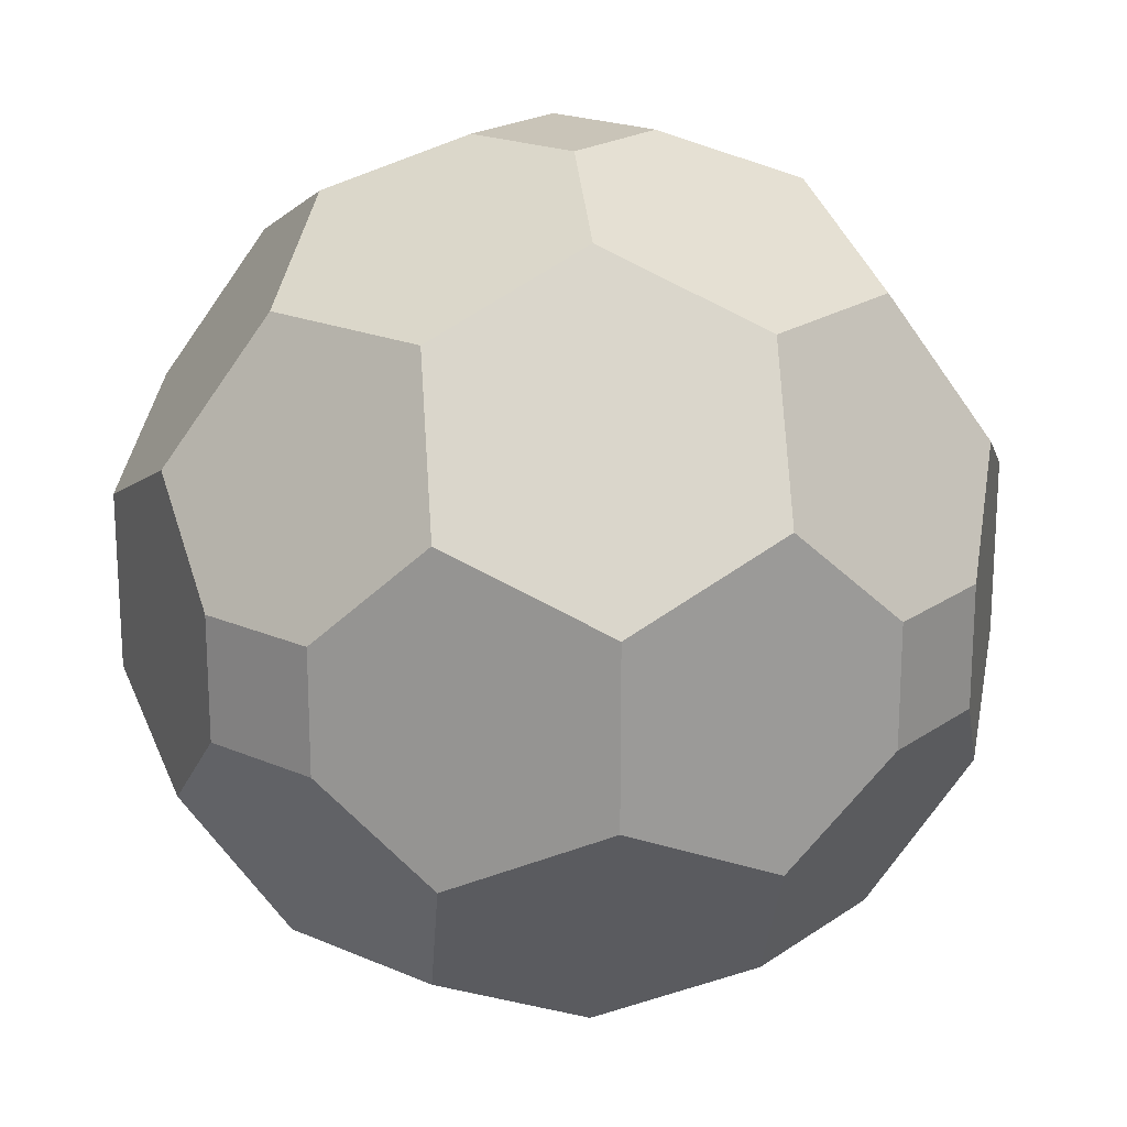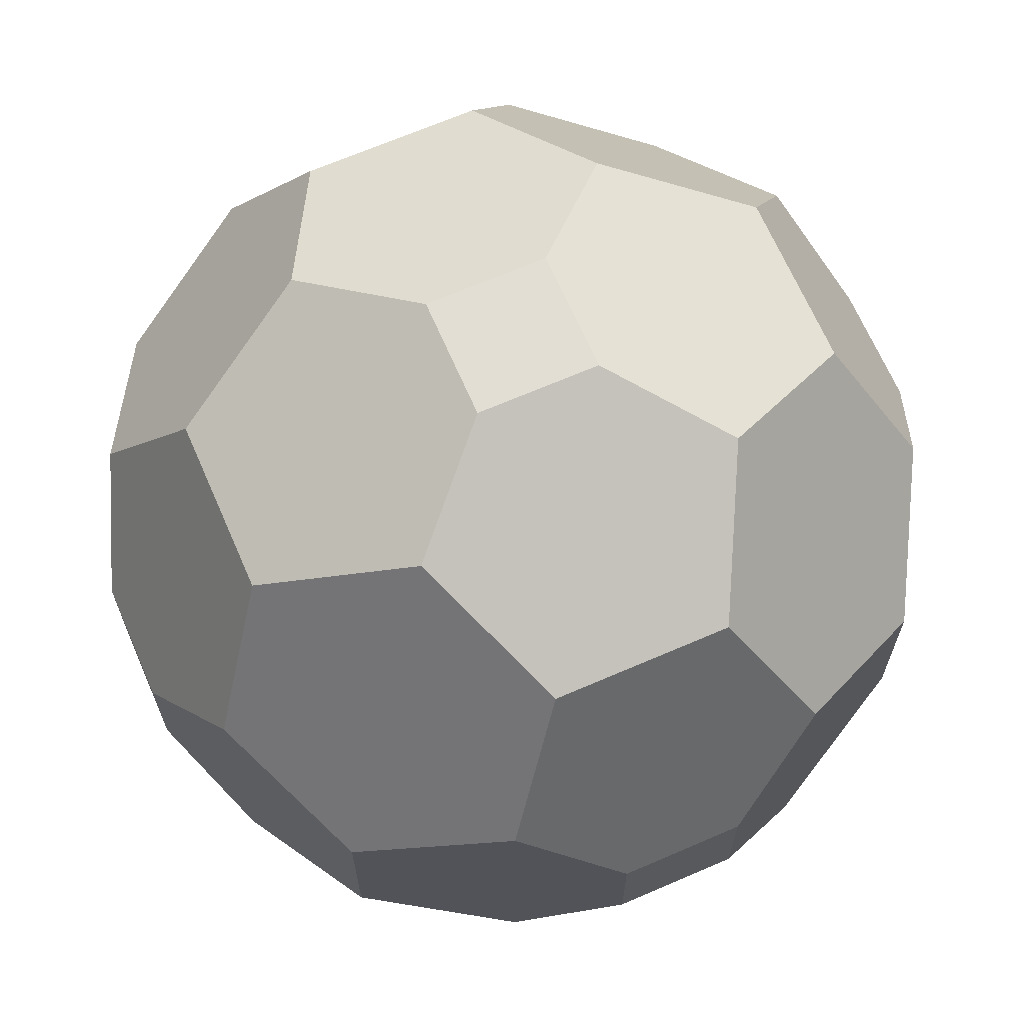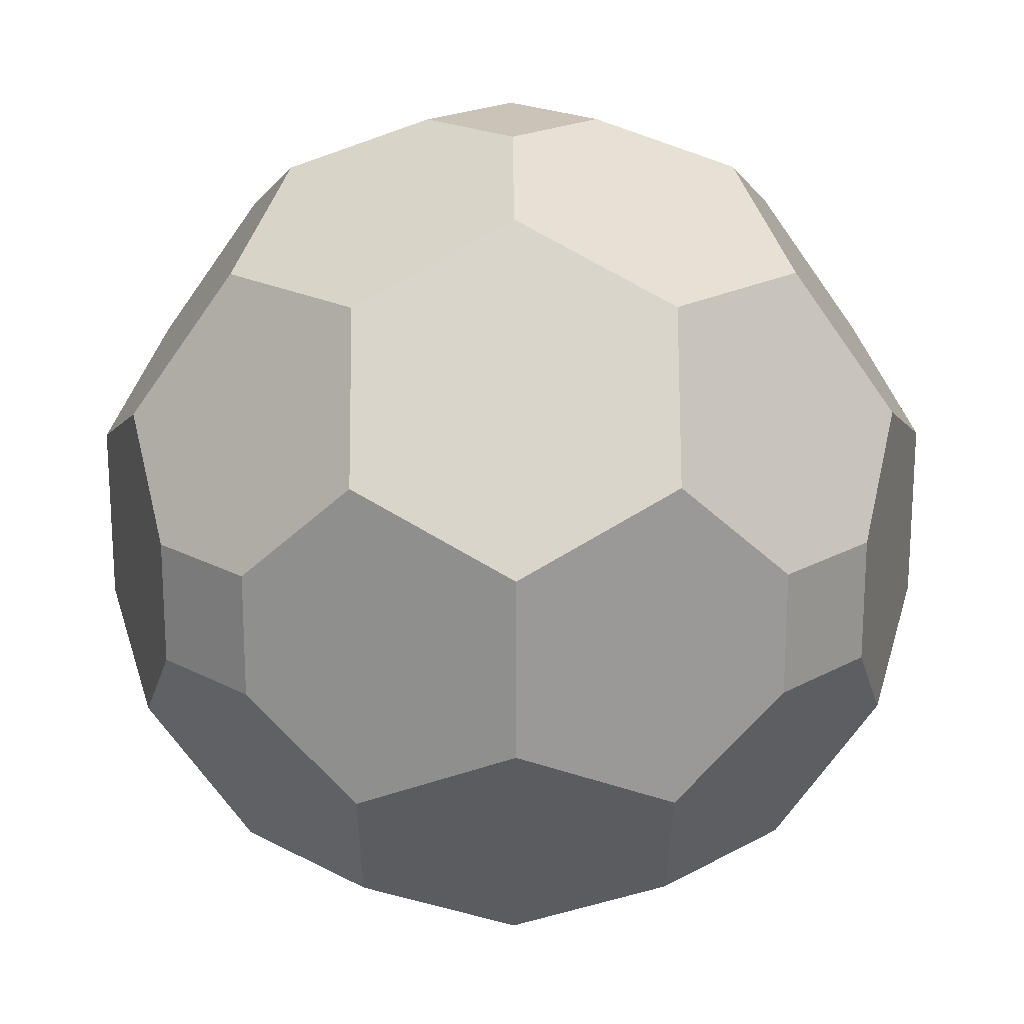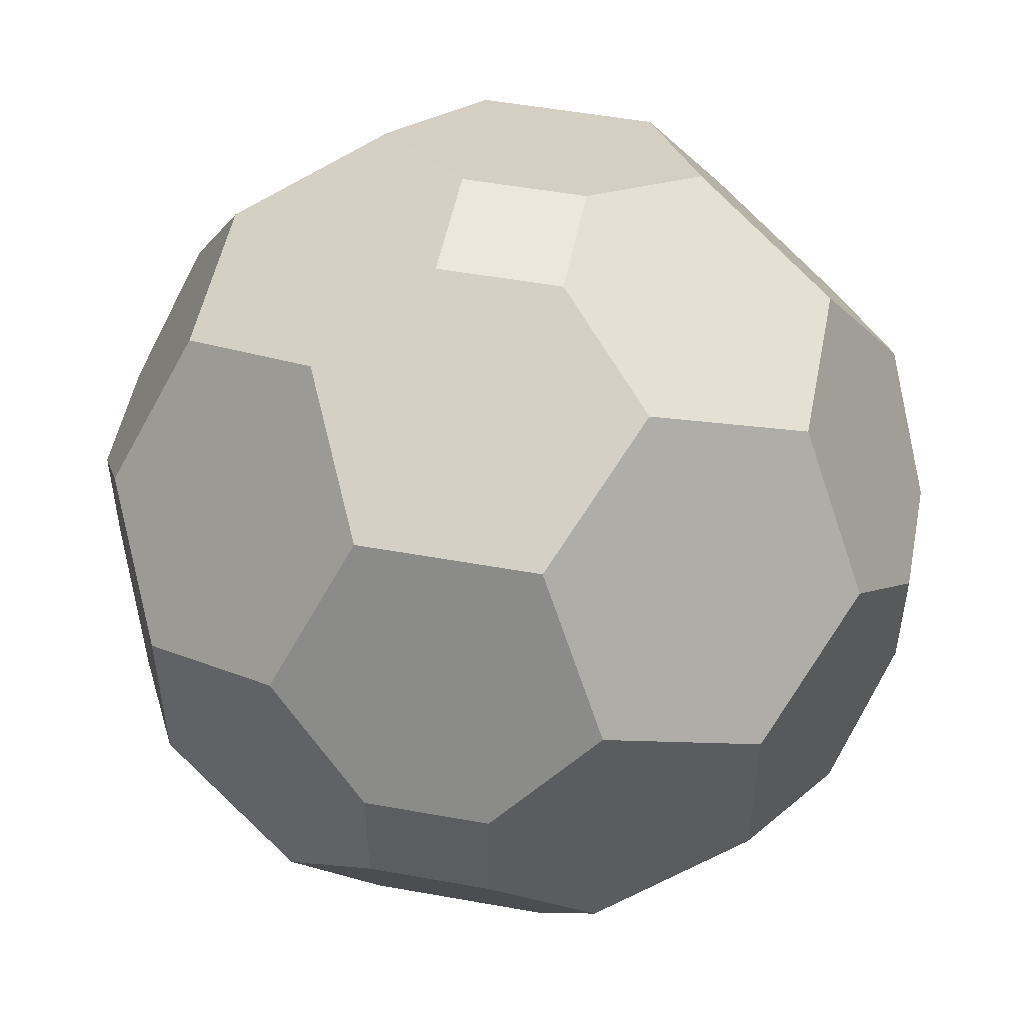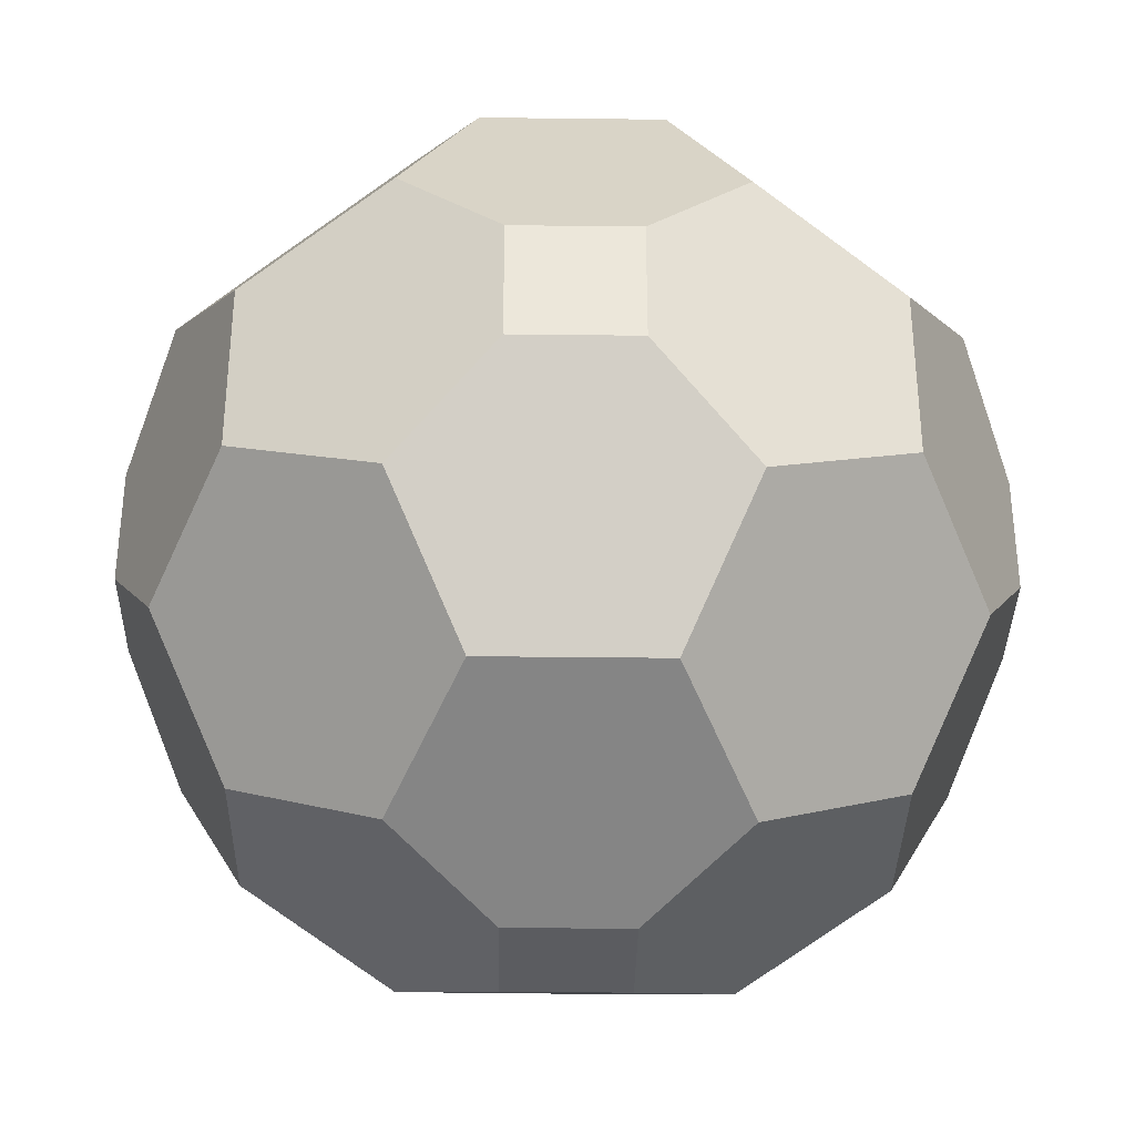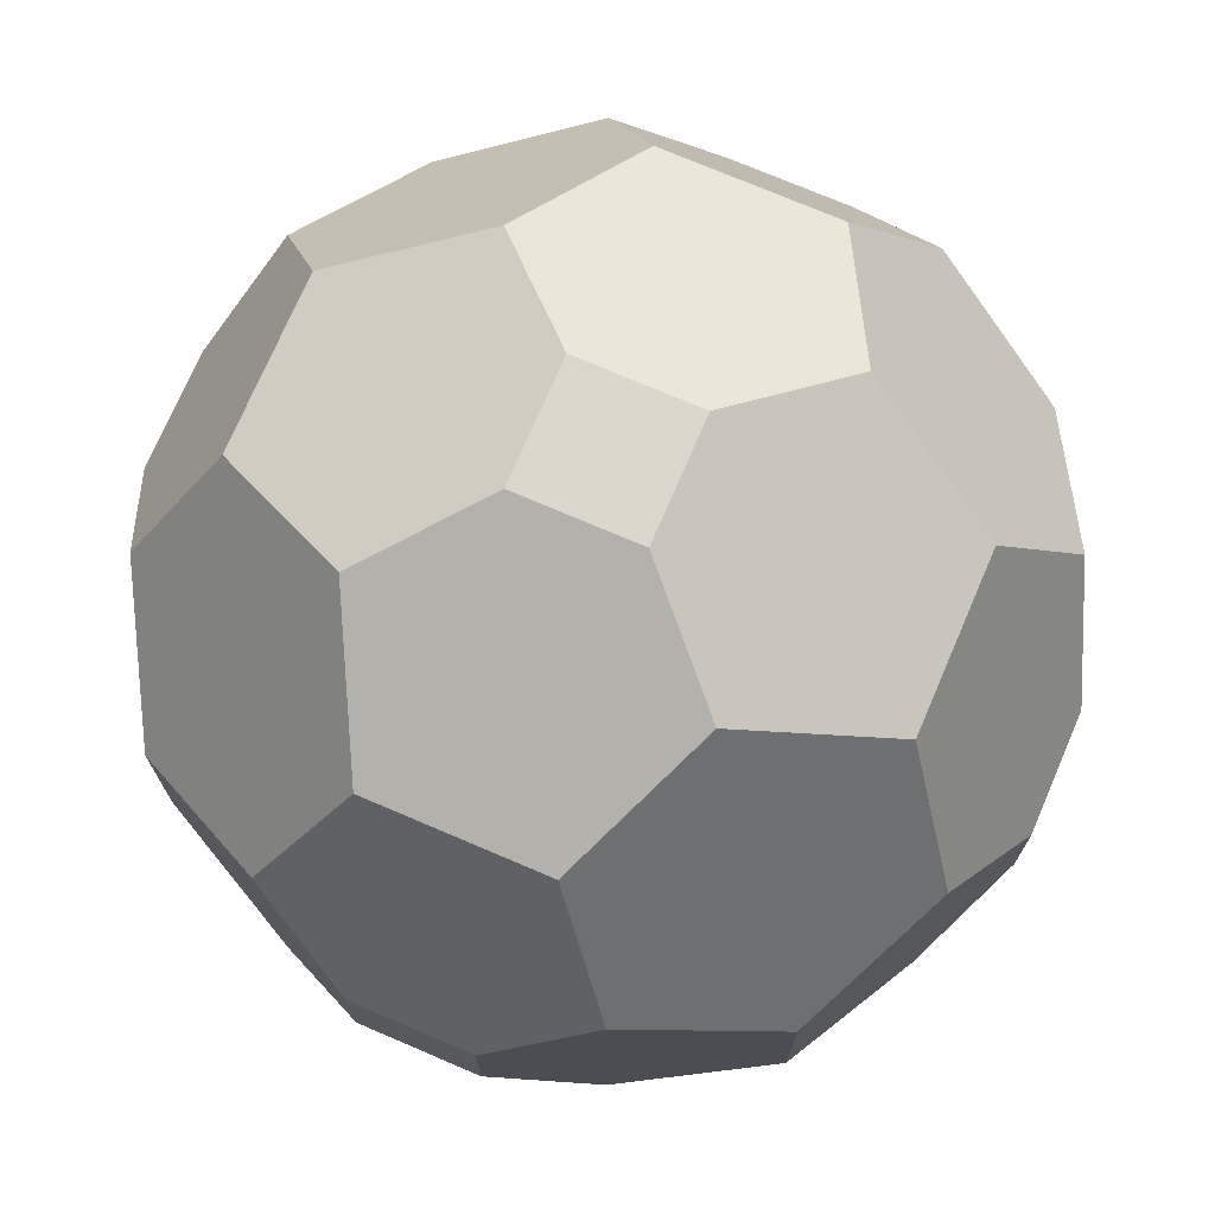
<metadata>
{"format":"obj","ext":"obj","renderer":"f3d","projection":"perspective","resolution":1024,"background":"white","views":[{"elev":20.2,"azim":38.6,"up":"+Z"},{"elev":67.3,"azim":66.5,"up":"+Z"},{"elev":19.9,"azim":134.5,"up":"+Z"},{"elev":51.4,"azim":-168.9,"up":"+Z"},{"elev":-35.1,"azim":89.1,"up":"+Y"},{"elev":73.3,"azim":-156.8,"up":"+Z"}]}
</metadata>
<code>
o Truncated Tetrakis Hexahedron
v 0 0 0
v 1.184 -0.5918 -0.5918
v 1.775 0 -1.775
v 1.184 1.184 -2.367
v 0 1.775 -1.775
v -0.5918 1.184 -0.5918
v 0 0 -6.184
v -0.5918 1.184 -5.592
v 0 1.775 -4.408
v 1.184 1.184 -3.816
v 1.775 0 -4.408
v 1.184 -0.5918 -5.592
v 0 -2.633 0
v -0.5918 -3.816 -0.5918
v 0 -4.408 -1.775
v 1.184 -3.816 -2.367
v 1.775 -2.633 -1.775
v 1.184 -2.041 -0.5918
v 0 -2.633 -6.184
v 1.184 -2.041 -5.592
v 1.775 -2.633 -4.408
v 1.184 -3.816 -3.816
v 0 -4.408 -4.408
v -0.5918 -3.816 -5.592
v -2.633 0 0
v -2.041 1.184 -0.5918
v -2.633 1.775 -1.775
v -3.816 1.184 -2.367
v -4.408 0 -1.775
v -3.816 -0.5918 -0.5918
v -2.633 0 -6.184
v -3.816 -0.5918 -5.592
v -4.408 0 -4.408
v -3.816 1.184 -3.816
v -2.633 1.775 -4.408
v -2.041 1.184 -5.592
v -2.633 -2.633 0
v -3.816 -2.041 -0.5918
v -4.408 -2.633 -1.775
v -3.816 -3.816 -2.367
v -2.633 -4.408 -1.775
v -2.041 -3.816 -0.5918
v -2.633 -2.633 -6.184
v -2.041 -3.816 -5.592
v -2.633 -4.408 -4.408
v -3.816 -3.816 -3.816
v -4.408 -2.633 -4.408
v -3.816 -2.041 -5.592
v -0.8165 -0.8165 0.4082
v -1.816 -0.8165 0.4082
v -0.8165 -0.8165 -6.592
v -0.8165 -1.816 -6.592
v -0.8165 -1.816 0.4082
v -1.816 -1.816 -6.592
v -1.816 -1.816 0.4082
v -1.816 -0.8165 -6.592
v 2.184 -0.8165 -2.592
v 2.184 -1.816 -2.592
v 2.184 -0.8165 -3.592
v 2.184 -1.816 -3.592
v -4.816 -0.8165 -2.592
v -4.816 -0.8165 -3.592
v -4.816 -1.816 -3.592
v -4.816 -1.816 -2.592
v -0.8165 2.184 -2.592
v -0.8165 2.184 -3.592
v -1.816 2.184 -3.592
v -0.8165 -4.816 -2.592
v -1.816 -4.816 -2.592
v -0.8165 -4.816 -3.592
v -1.816 2.184 -2.592
v -1.816 -4.816 -3.592
g Truncated Tetrakis Hexahedron
f 1 2 3 4 5 6
f 7 8 9 10 11 12
f 13 14 15 16 17 18
f 19 20 21 22 23 24
f 25 26 27 28 29 30
f 31 32 33 34 35 36
f 37 38 39 40 41 42
f 43 44 45 46 47 48
f 49 1 6 26 25 50
f 51 7 12 20 19 52
f 53 13 18 2 1 49
f 52 19 24 44 43 54
f 50 25 30 38 37 55
f 56 31 36 8 7 51
f 55 37 42 14 13 53
f 54 43 48 32 31 56
f 57 3 2 18 17 58
f 59 11 10 4 3 57
f 58 17 16 22 21 60
f 60 21 20 12 11 59
f 61 29 28 34 33 62
f 62 33 32 48 47 63
f 64 39 38 30 29 61
f 63 47 46 40 39 64
f 65 5 4 10 9 66
f 66 9 8 36 35 67
f 68 15 14 42 41 69
f 70 23 22 16 15 68
f 71 27 26 6 5 65
f 67 35 34 28 27 71
f 69 41 40 46 45 72
f 72 45 44 24 23 70
f 49 50 55 53
f 51 52 54 56
f 57 58 60 59
f 61 62 63 64
f 65 66 67 71
f 68 69 72 70

</code>
